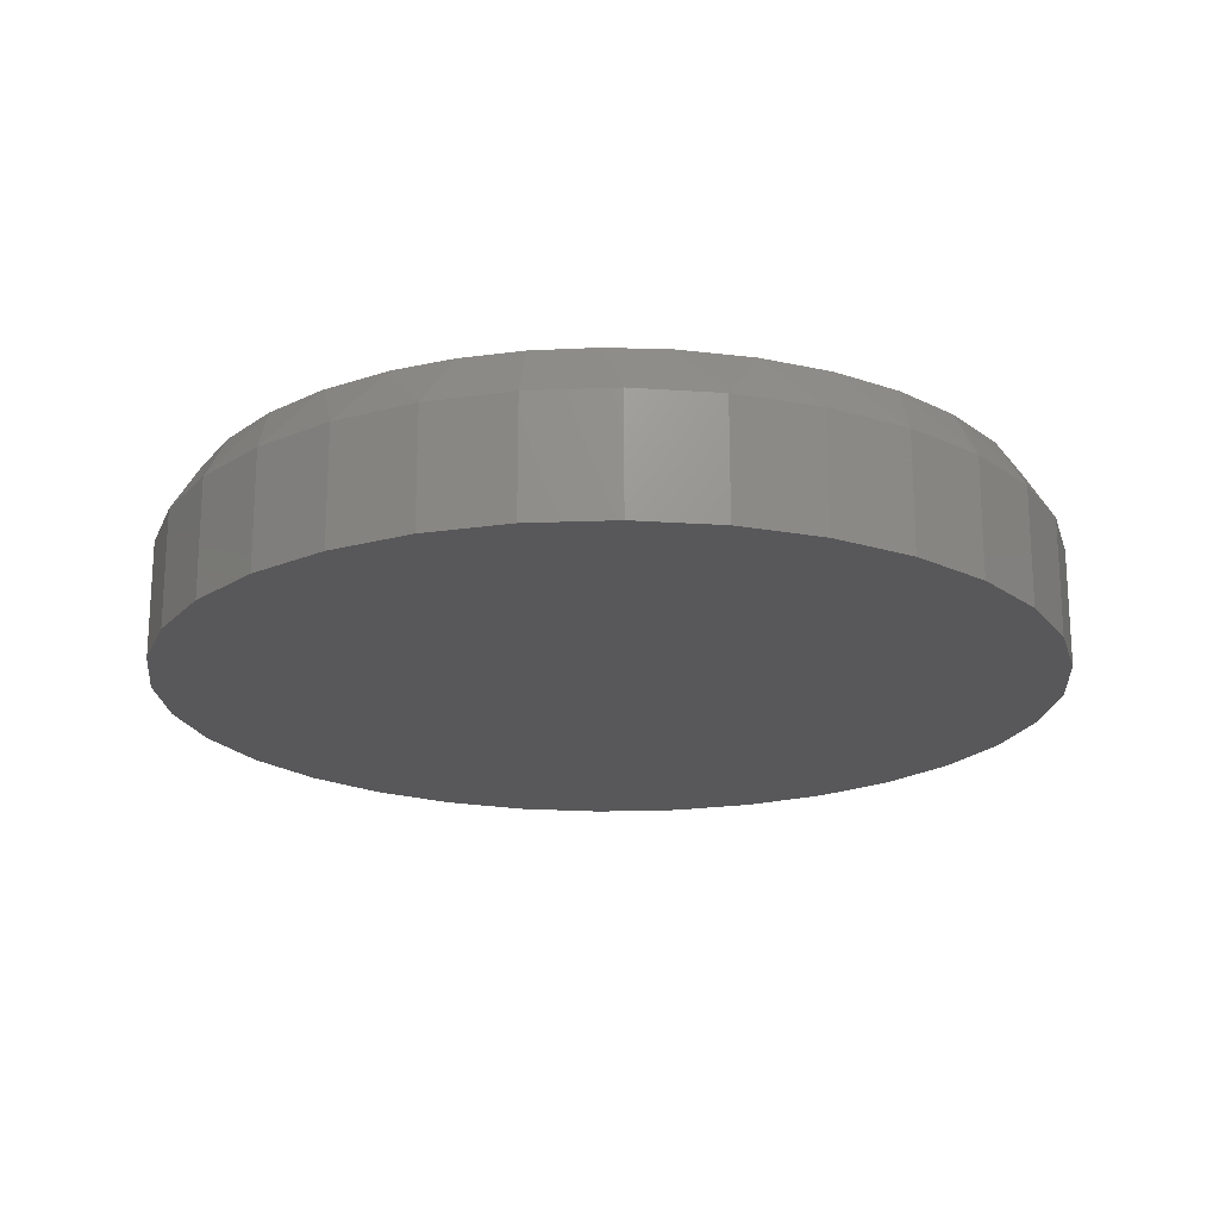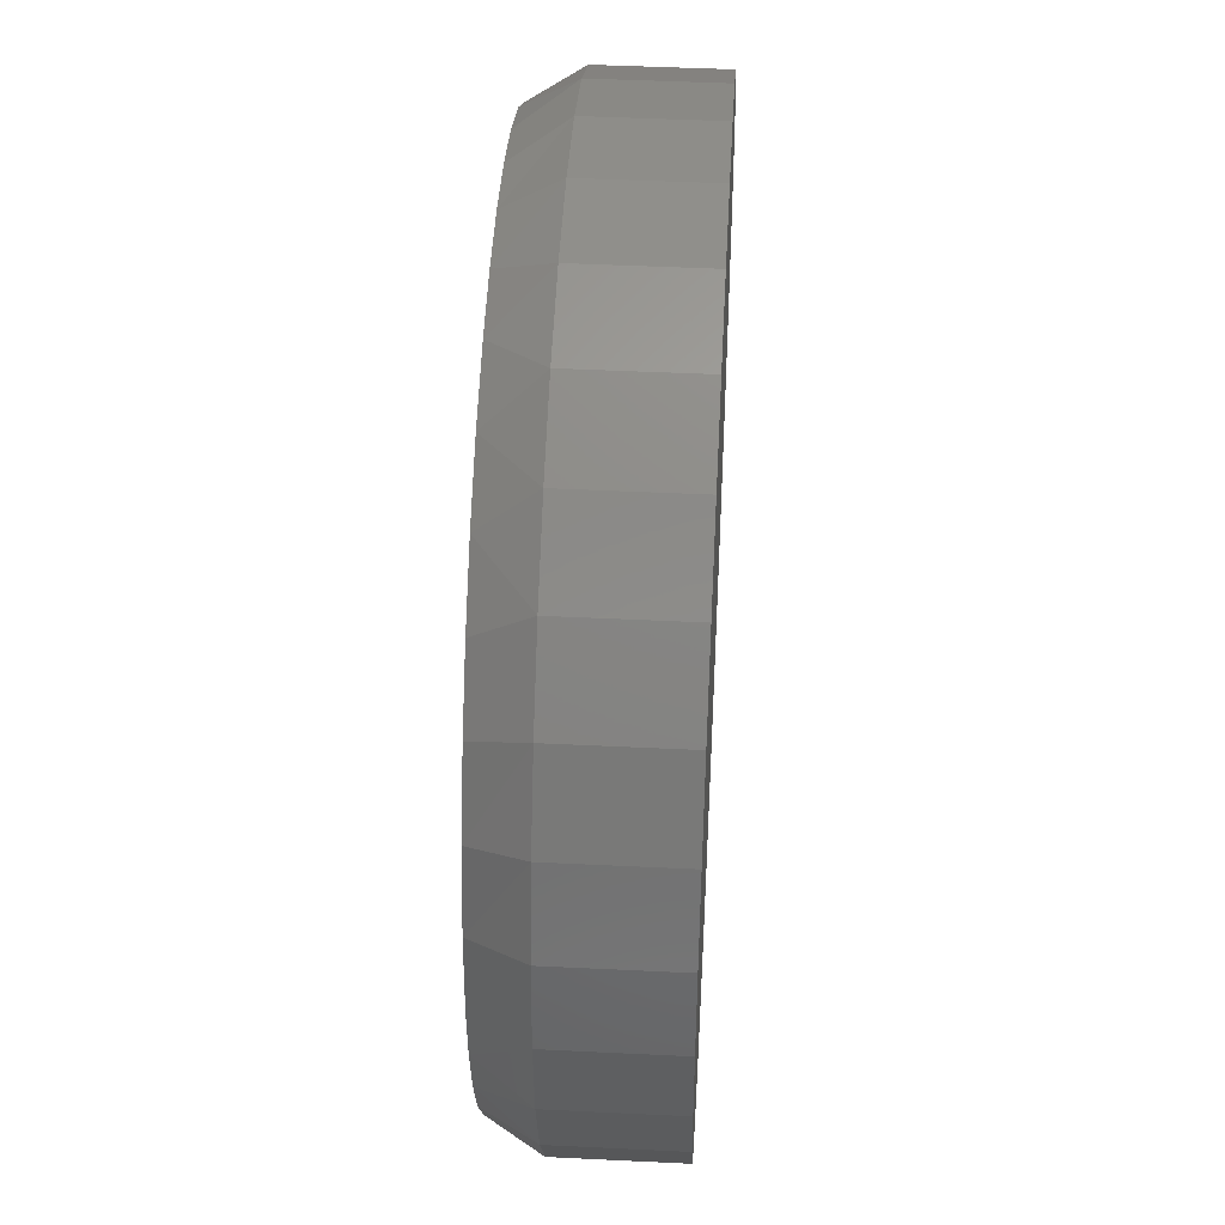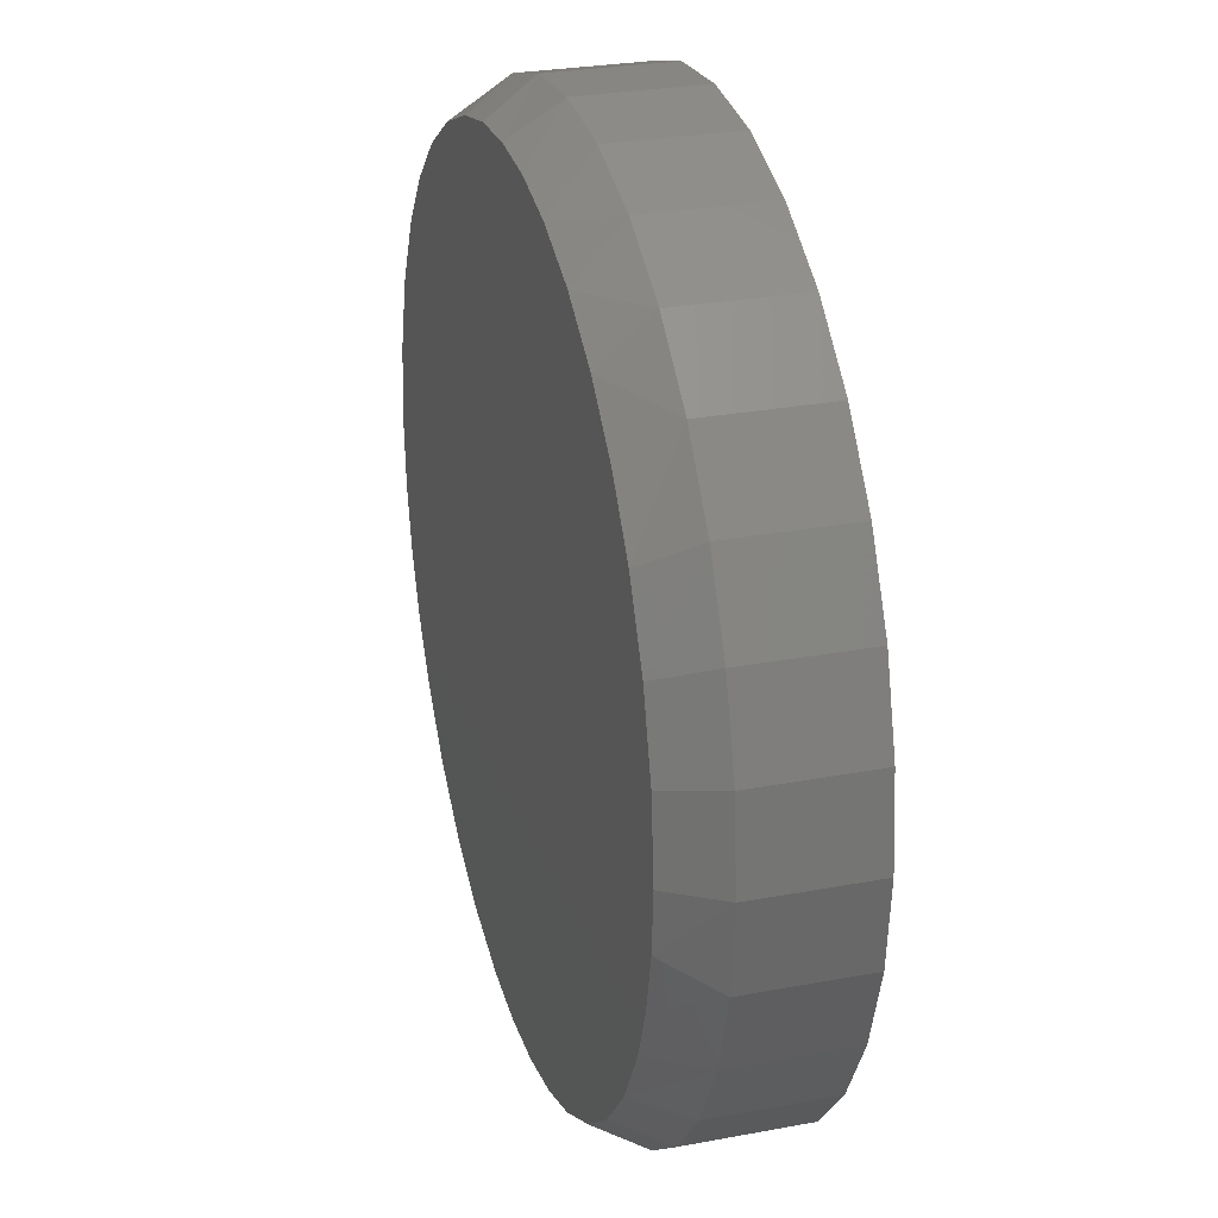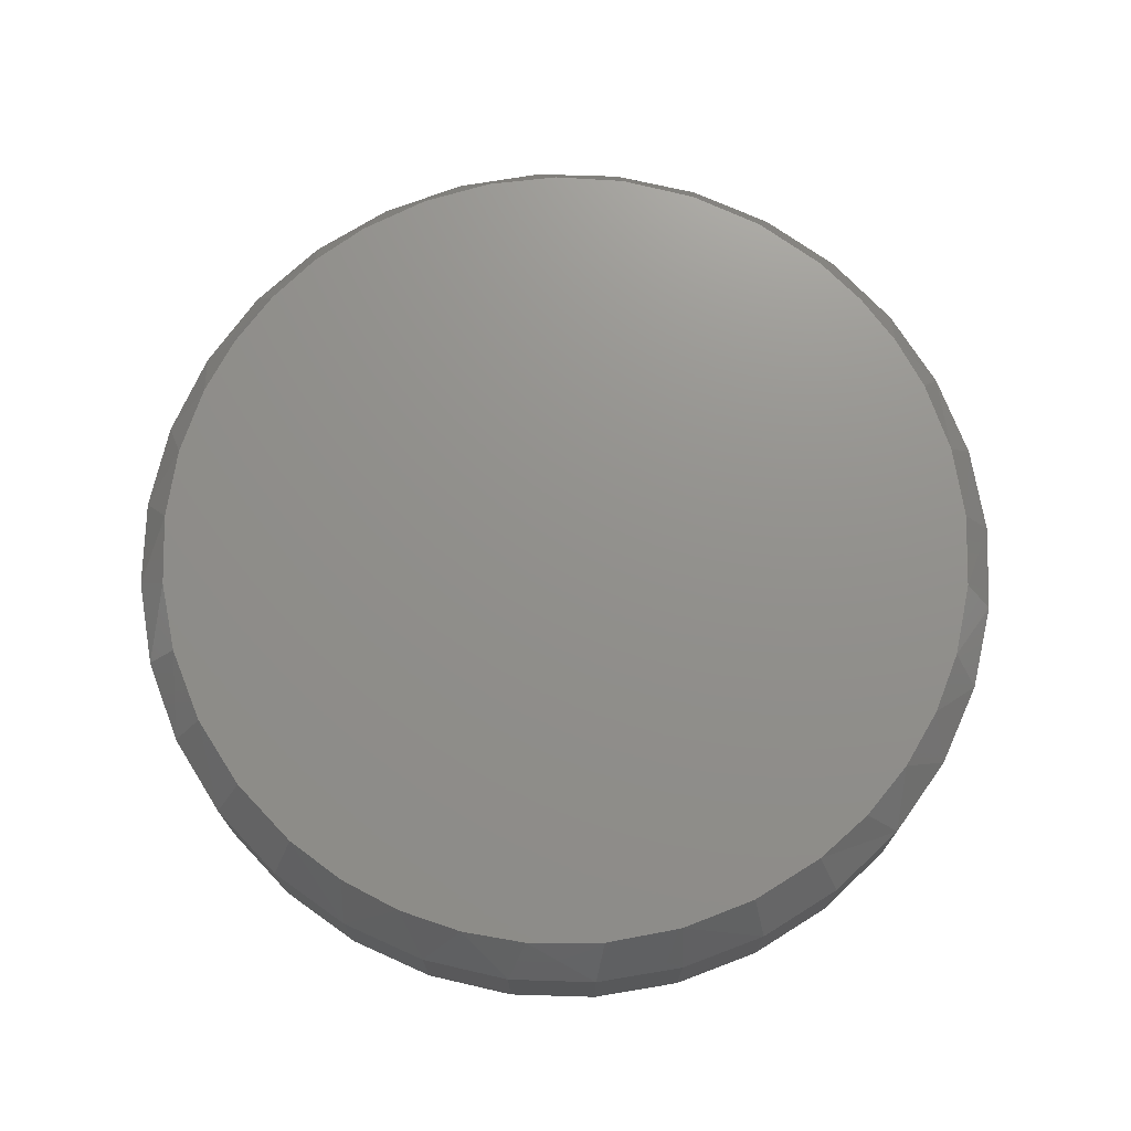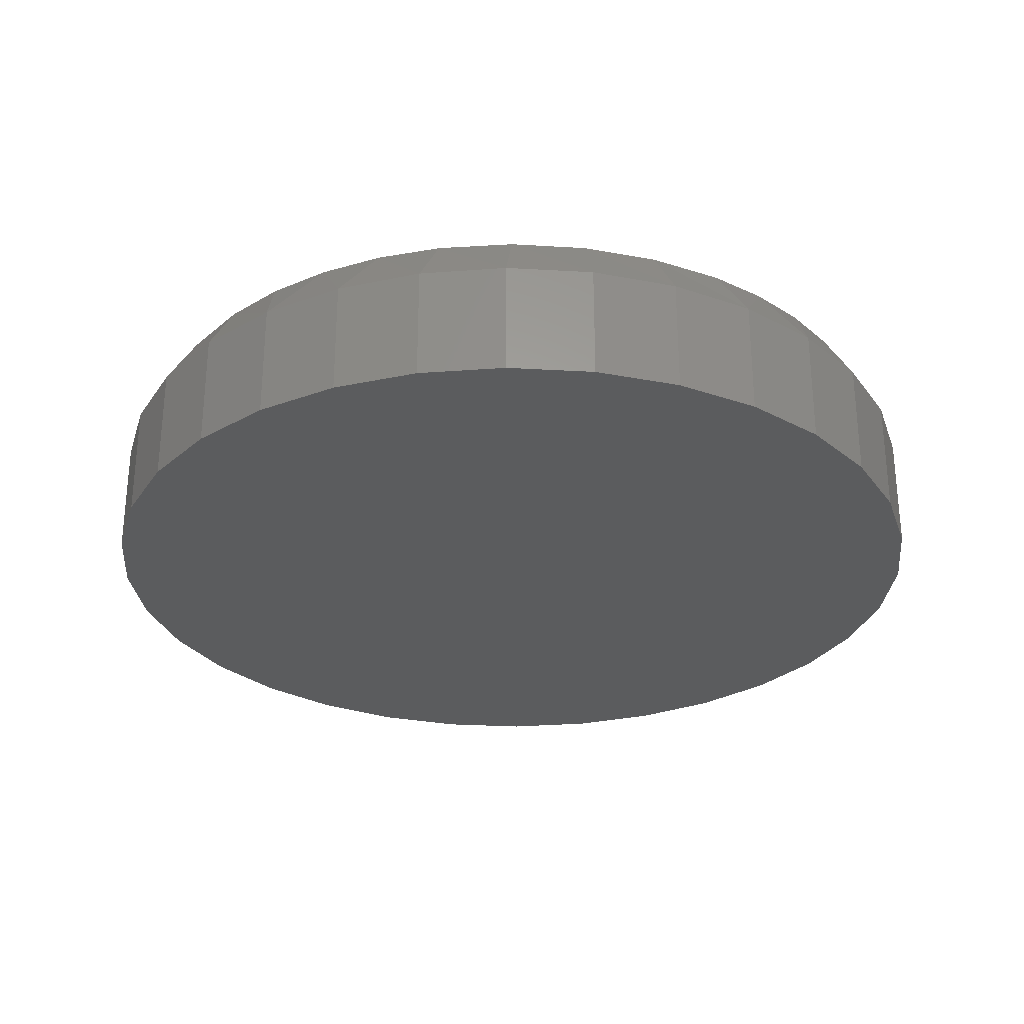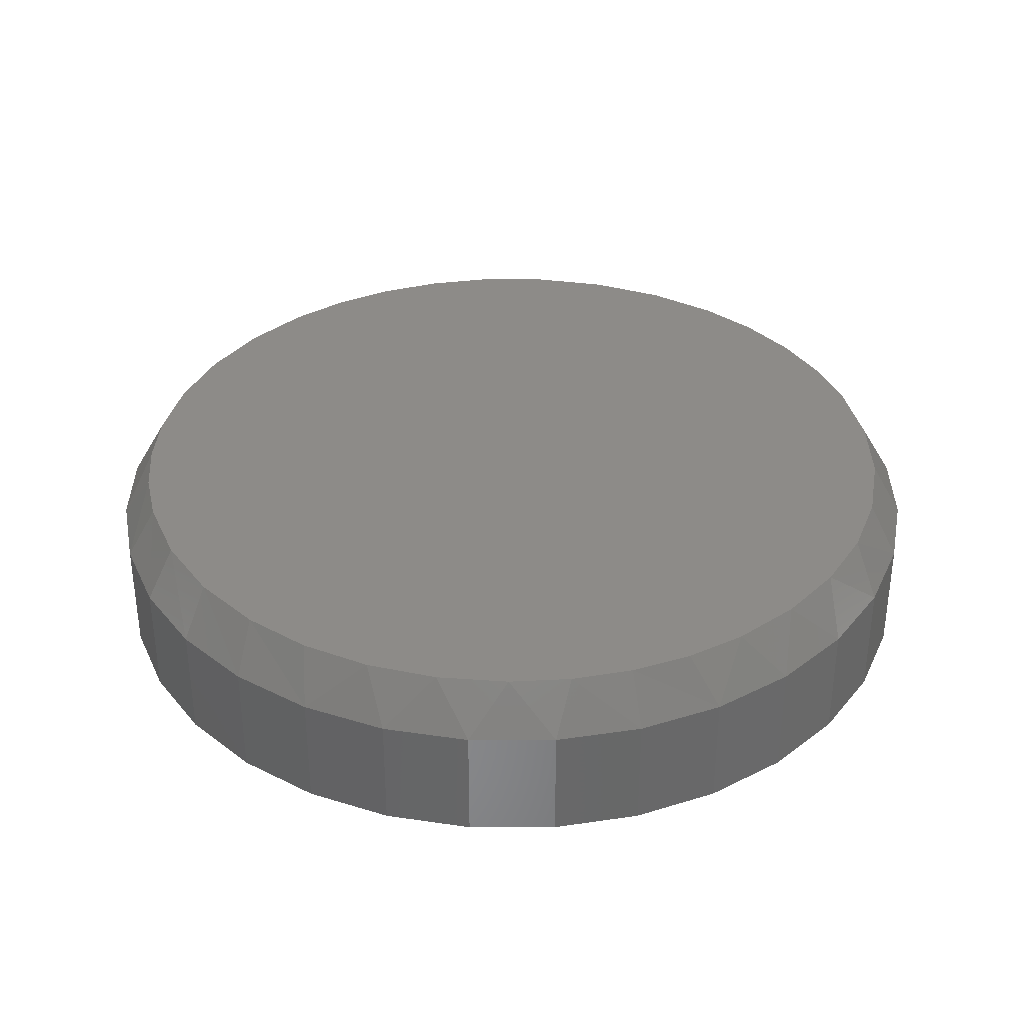
<metadata>
{"format":"stl","ext":"stl","renderer":"f3d","projection":"perspective","resolution":1024,"background":"white","views":[{"elev":-19.9,"azim":-170.3,"up":"+Z"},{"elev":45.5,"azim":93.2,"up":"+Y"},{"elev":28.1,"azim":74.2,"up":"+Y"},{"elev":72.4,"azim":-48.9,"up":"+Z"},{"elev":-28.7,"azim":34.5,"up":"+Z"},{"elev":34.9,"azim":163.1,"up":"+Z"}]}
</metadata>
<code>
# stl→obj: 101 verts, 198 faces
v -0.08747 0.6248 0.2578
v 0.1033 0.6248 0.2578
v 0.007895 0.6321 0.2578
v -0.1185 -0.6193 0.2578
v -0.02099 -0.6314 0.2578
v 0.07722 -0.6283 0.2578
v 0.1964 0.6033 0.2578
v -0.1807 0.6033 0.2578
v 0.2986 0.5612 0.2578
v -0.2828 0.5612 0.2578
v 0.3919 0.502 0.2578
v -0.3761 0.502 0.2578
v 0.4735 0.4275 0.2578
v -0.4577 0.4275 0.2578
v 0.5408 0.3399 0.2578
v -0.525 0.3399 0.2578
v 0.5952 0.2336 0.2578
v -0.5794 0.2336 0.2578
v 0.6287 0.1189 0.2578
v -0.6129 0.1189 0.2578
v 0.64 -6.661e-16 0.2578
v -0.6242 8.881e-08 0.2578
v 0.6336 -0.08971 0.2578
v -0.6165 -0.09819 0.2578
v 0.6145 -0.1776 0.2578
v -0.5937 -0.194 0.2578
v 0.5831 -0.2619 0.2578
v -0.5562 -0.2851 0.2578
v 0.5267 -0.361 0.2578
v -0.5051 -0.3693 0.2578
v 0.4535 -0.4483 0.2578
v -0.4278 -0.4579 0.2578
v 0.3657 -0.5211 0.2578
v -0.3354 -0.5307 0.2578
v 0.2663 -0.5768 0.2578
v -0.2311 -0.5852 0.2578
v 0.1738 -0.6099 0.2578
v 0.6868 0 0
v 0.6868 -7.693e-16 0.1797
v 0.6738 -0.1325 0
v 0.6738 -0.1325 0.1797
v 0.6352 -0.2598 0
v 0.6352 -0.2598 0.1797
v 0.5724 -0.3772 0
v 0.5724 -0.3772 0.1797
v 0.488 -0.4801 0
v 0.488 -0.4801 0.1797
v 0.3851 -0.5645 0
v 0.3851 -0.5645 0.1797
v 0.2677 -0.6273 0
v 0.2677 -0.6273 0.1797
v 0.1404 -0.6659 0
v 0.1404 -0.6659 0.1797
v 0.007895 -0.6789 0
v 0.007895 -0.6789 0.1797
v -0.1246 -0.6659 0
v -0.1246 -0.6659 0.1797
v -0.2519 -0.6273 0
v -0.2519 -0.6273 0.1797
v -0.3693 -0.5645 0
v -0.3693 -0.5645 0.1797
v -0.4722 -0.4801 0
v -0.4722 -0.4801 0.1797
v -0.5566 -0.3772 0
v -0.5566 -0.3772 0.1797
v -0.6194 -0.2598 0
v -0.6194 -0.2598 0.1797
v -0.658 -0.1325 0
v -0.658 -0.1325 0.1797
v -0.6711 3.847e-16 0
v -0.6711 3.847e-16 0.1797
v -0.658 0.1325 0
v -0.658 0.1325 0.1797
v -0.6194 0.2598 0
v -0.6194 0.2598 0.1797
v -0.5566 0.3772 0
v -0.5566 0.3772 0.1797
v -0.4722 0.4801 0
v -0.4722 0.4801 0.1797
v -0.3693 0.5645 0
v -0.3693 0.5645 0.1797
v -0.2519 0.6273 0
v -0.2519 0.6273 0.1797
v -0.1246 0.6659 0
v -0.1246 0.6659 0.1797
v 0.007895 0.6789 0
v 0.007895 0.6789 0.1797
v 0.1404 0.6659 0
v 0.1404 0.6659 0.1797
v 0.2677 0.6273 0
v 0.2677 0.6273 0.1797
v 0.3851 0.5645 0
v 0.3851 0.5645 0.1797
v 0.488 0.4801 0
v 0.488 0.4801 0.1797
v 0.5724 0.3772 0
v 0.5724 0.3772 0.1797
v 0.6352 0.2598 0
v 0.6352 0.2598 0.1797
v 0.6738 0.1325 0
v 0.6738 0.1325 0.1797
f 1 2 3
f 4 5 6
f 2 1 7
f 7 1 8
f 7 8 9
f 9 8 10
f 9 10 11
f 11 10 12
f 11 12 13
f 13 12 14
f 13 14 15
f 15 14 16
f 15 16 17
f 17 16 18
f 17 18 19
f 19 18 20
f 19 20 21
f 21 20 22
f 21 22 23
f 23 22 24
f 23 24 25
f 25 24 26
f 25 26 27
f 27 26 28
f 27 28 29
f 29 28 30
f 29 30 31
f 31 30 32
f 31 32 33
f 33 32 34
f 33 34 35
f 35 34 36
f 35 36 37
f 37 36 4
f 37 4 6
f 38 39 40
f 40 39 41
f 40 41 42
f 42 41 43
f 42 43 44
f 44 43 45
f 44 45 46
f 46 45 47
f 46 47 48
f 48 47 49
f 48 49 50
f 50 49 51
f 50 51 52
f 52 51 53
f 52 53 54
f 54 53 55
f 54 55 56
f 56 55 57
f 56 57 58
f 58 57 59
f 58 59 60
f 60 59 61
f 60 61 62
f 62 61 63
f 62 63 64
f 64 63 65
f 64 65 66
f 66 65 67
f 66 67 68
f 68 67 69
f 68 69 70
f 70 69 71
f 70 71 72
f 72 71 73
f 72 73 74
f 74 73 75
f 74 75 76
f 76 75 77
f 76 77 78
f 78 77 79
f 78 79 80
f 80 79 81
f 80 81 82
f 82 81 83
f 82 83 84
f 84 83 85
f 84 85 86
f 86 85 87
f 86 87 88
f 88 87 89
f 88 89 90
f 90 89 91
f 90 91 92
f 92 91 93
f 92 93 94
f 94 93 95
f 94 95 96
f 96 95 97
f 96 97 98
f 98 97 99
f 98 99 100
f 100 99 101
f 100 101 38
f 38 101 39
f 69 67 26
f 55 53 6
f 5 55 6
f 25 43 41
f 27 43 25
f 25 41 23
f 23 41 39
f 23 39 21
f 26 24 69
f 69 24 22
f 69 22 71
f 26 67 28
f 28 67 65
f 28 65 30
f 30 65 63
f 30 63 32
f 32 63 61
f 32 61 34
f 34 61 59
f 34 59 36
f 36 59 57
f 36 57 4
f 4 57 55
f 4 55 5
f 6 53 37
f 37 53 51
f 37 51 35
f 35 51 49
f 35 49 33
f 33 49 47
f 33 47 31
f 31 47 45
f 31 45 29
f 29 45 43
f 29 43 27
f 95 93 11
f 91 7 9
f 9 93 91
f 11 93 9
f 89 87 2
f 7 89 2
f 7 91 89
f 85 83 8
f 1 85 8
f 1 3 85
f 83 81 10
f 8 83 10
f 12 81 79
f 10 81 12
f 3 2 87
f 87 85 3
f 12 79 14
f 14 79 77
f 14 77 16
f 16 77 75
f 16 75 18
f 18 75 73
f 18 73 20
f 20 73 71
f 20 71 22
f 11 13 95
f 95 13 15
f 95 15 97
f 97 15 17
f 97 17 99
f 99 17 19
f 99 19 101
f 101 19 21
f 101 21 39
f 86 88 84
f 54 56 52
f 52 56 58
f 52 58 50
f 50 58 60
f 50 60 48
f 48 60 62
f 48 62 46
f 46 62 64
f 46 64 44
f 44 64 66
f 44 66 42
f 42 66 68
f 42 68 40
f 40 68 70
f 40 70 38
f 38 70 72
f 38 72 100
f 100 72 74
f 100 74 98
f 98 74 76
f 98 76 96
f 96 76 78
f 96 78 94
f 94 78 80
f 94 80 92
f 92 80 82
f 92 82 90
f 90 82 84
f 90 84 88

</code>
